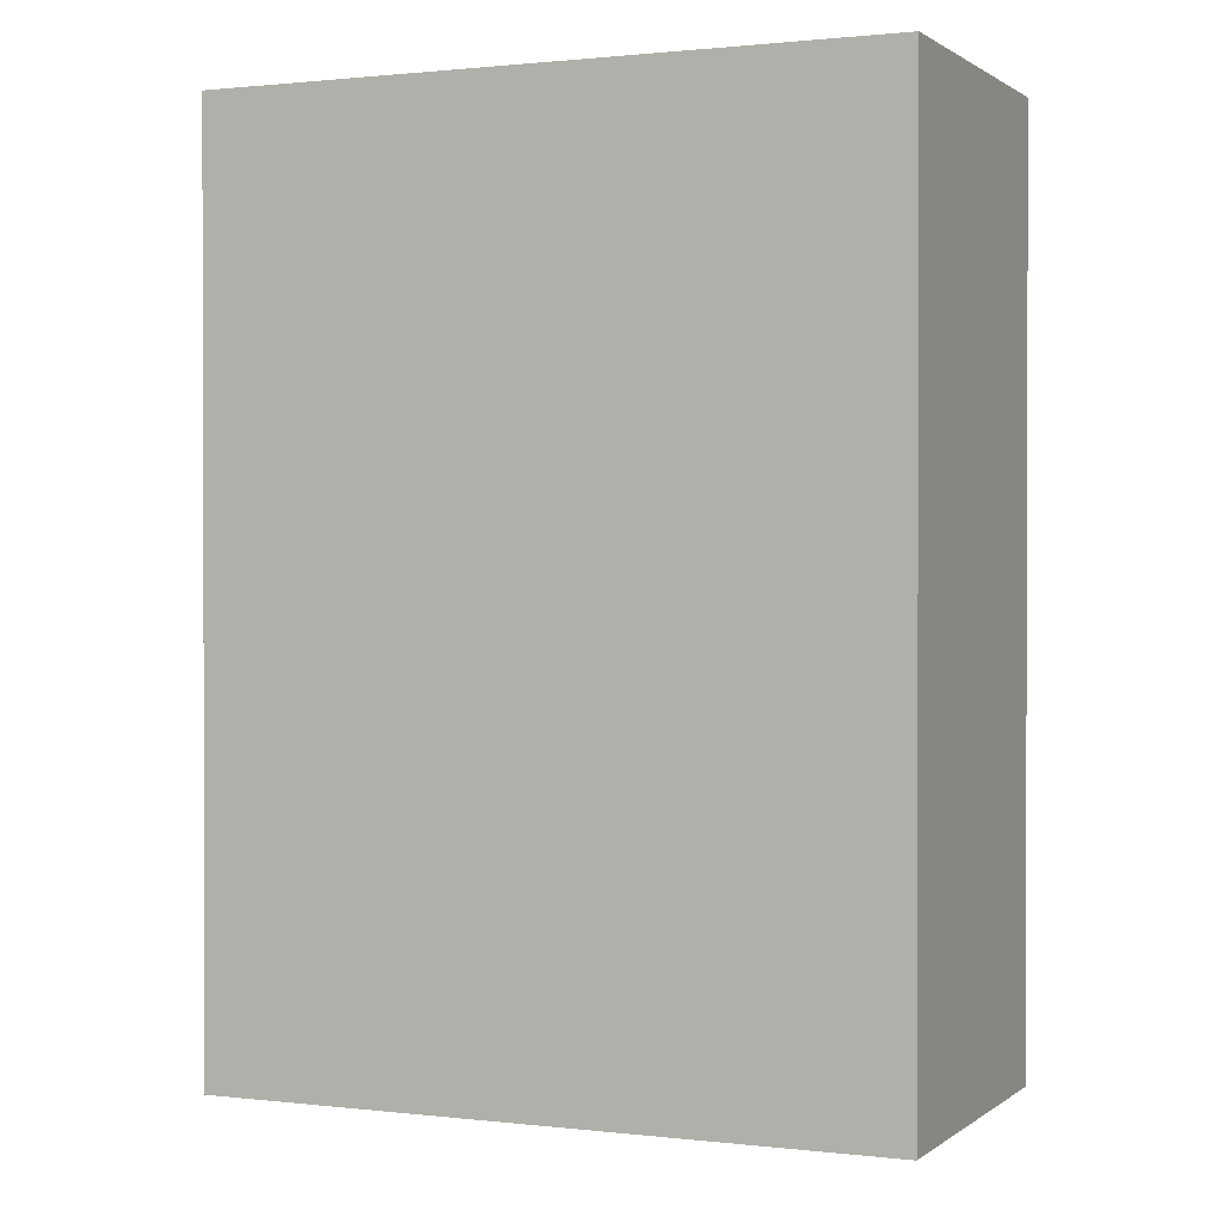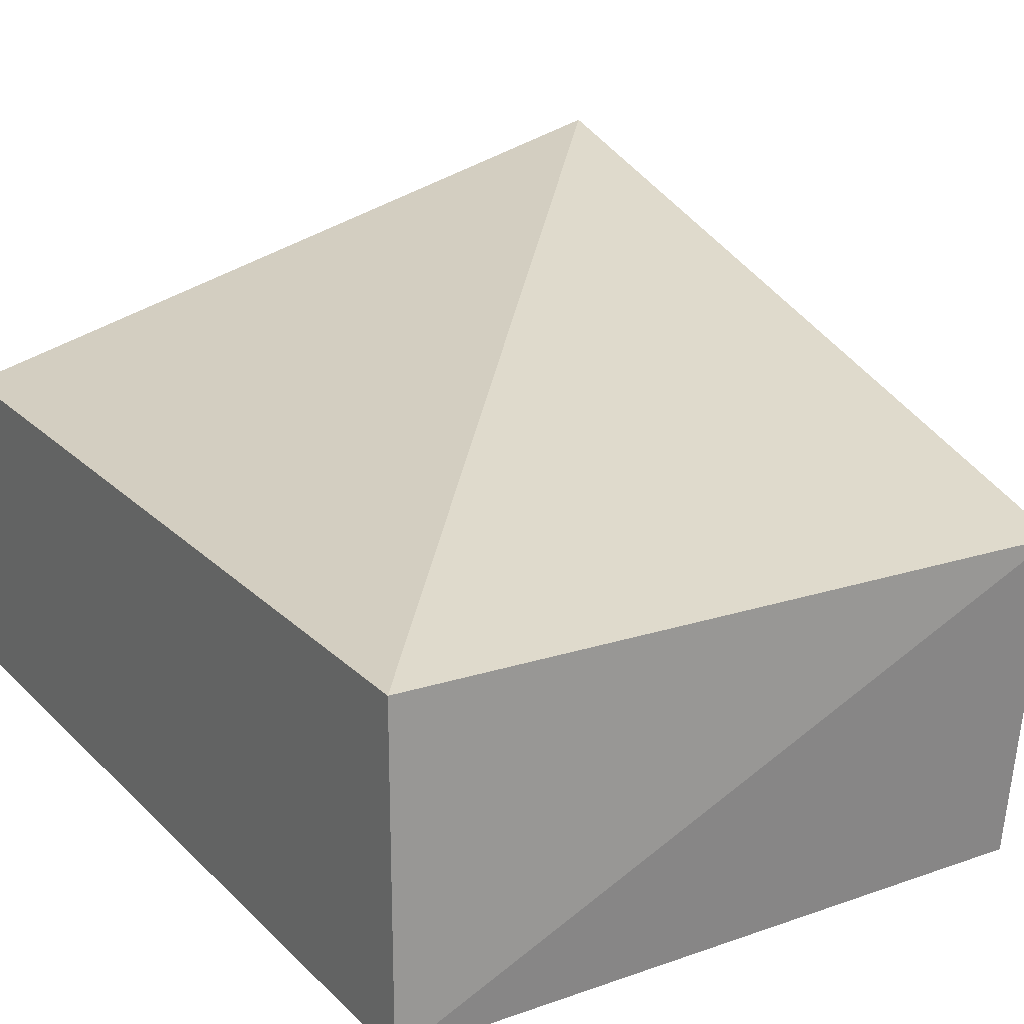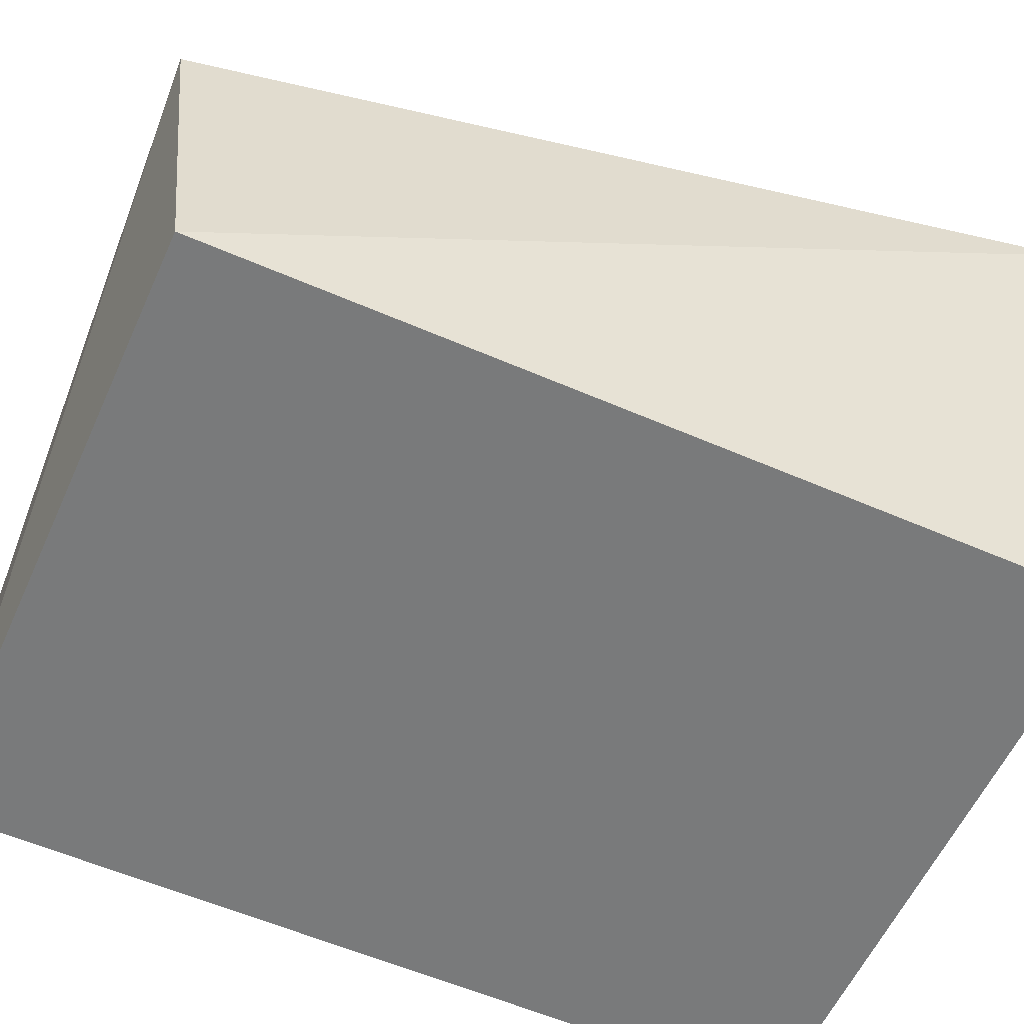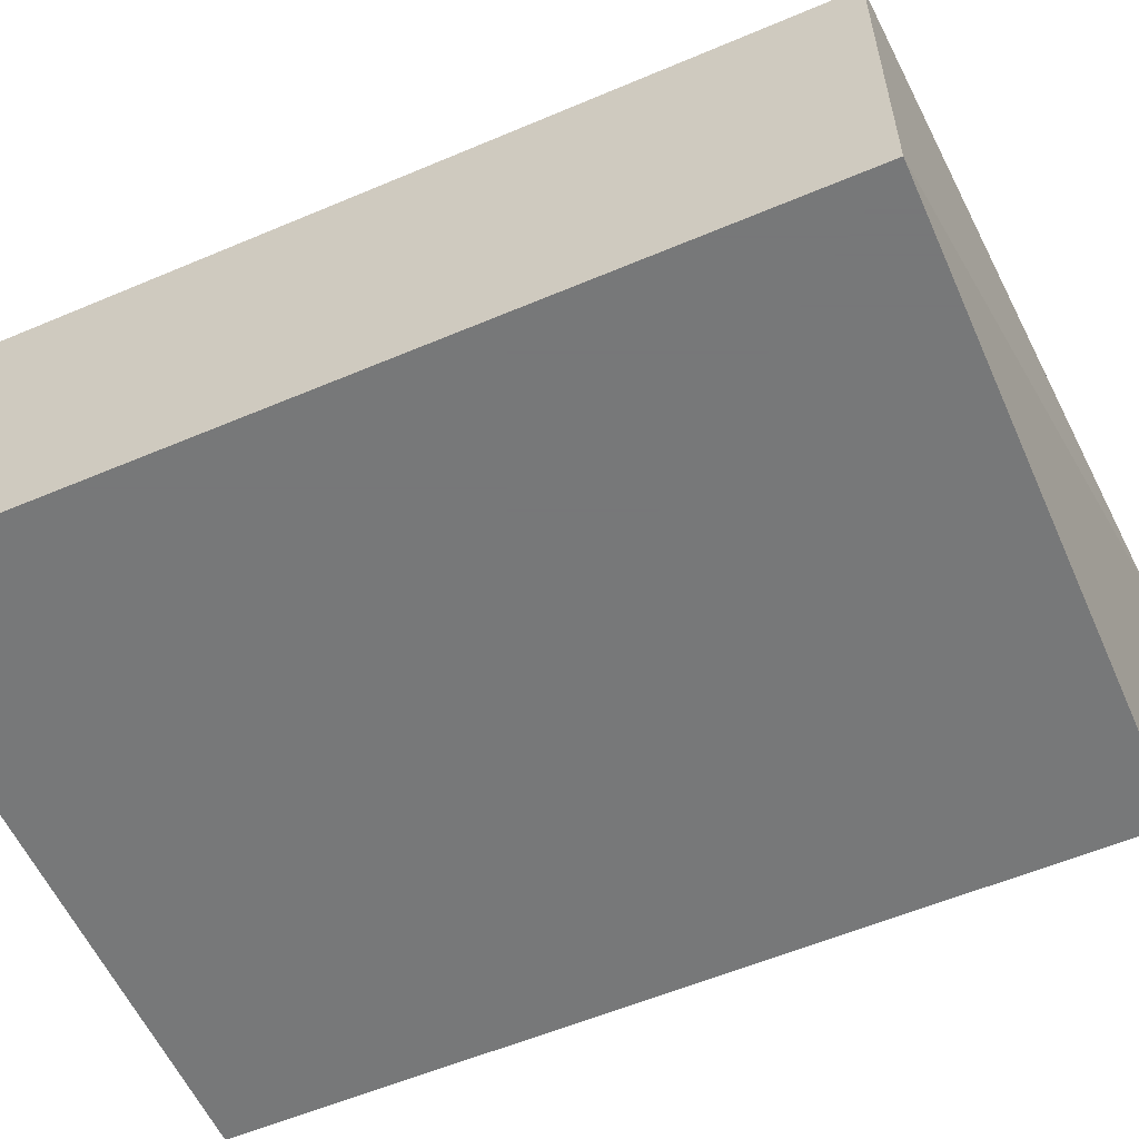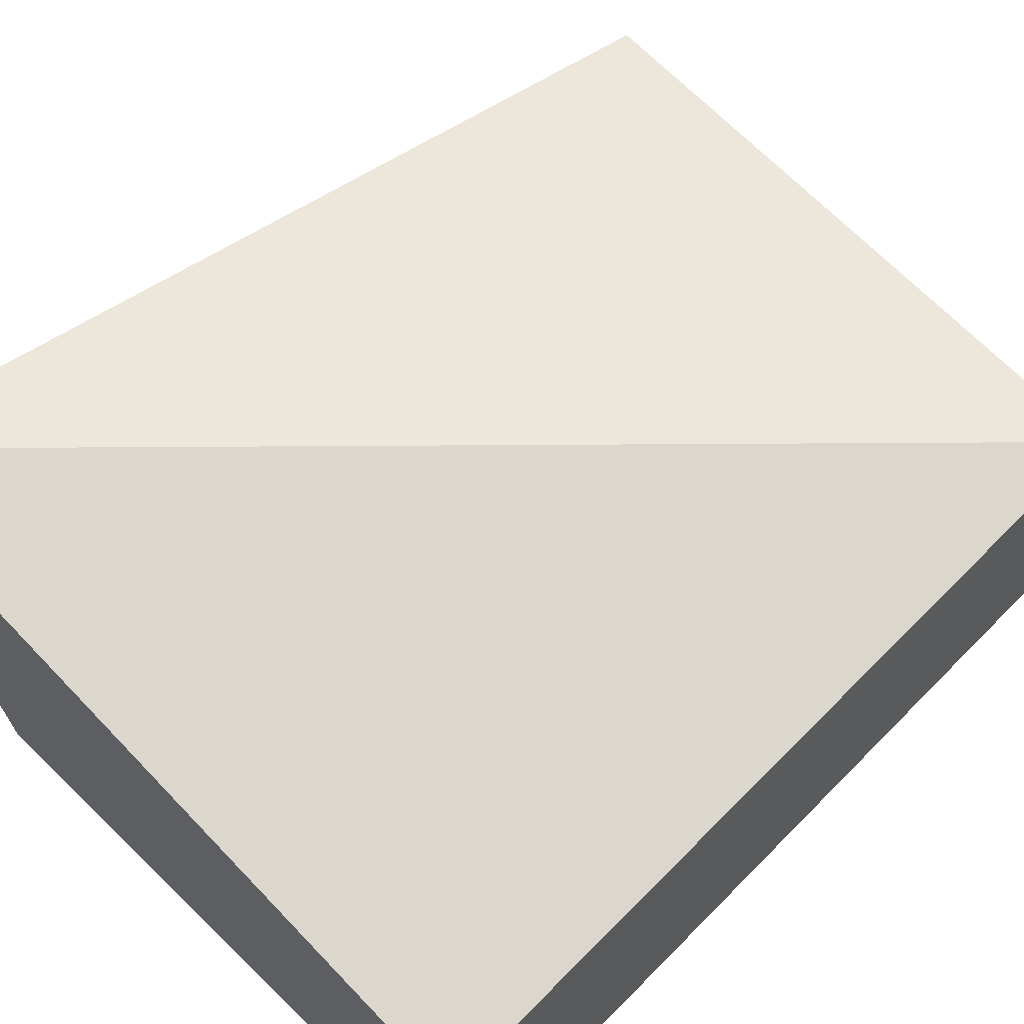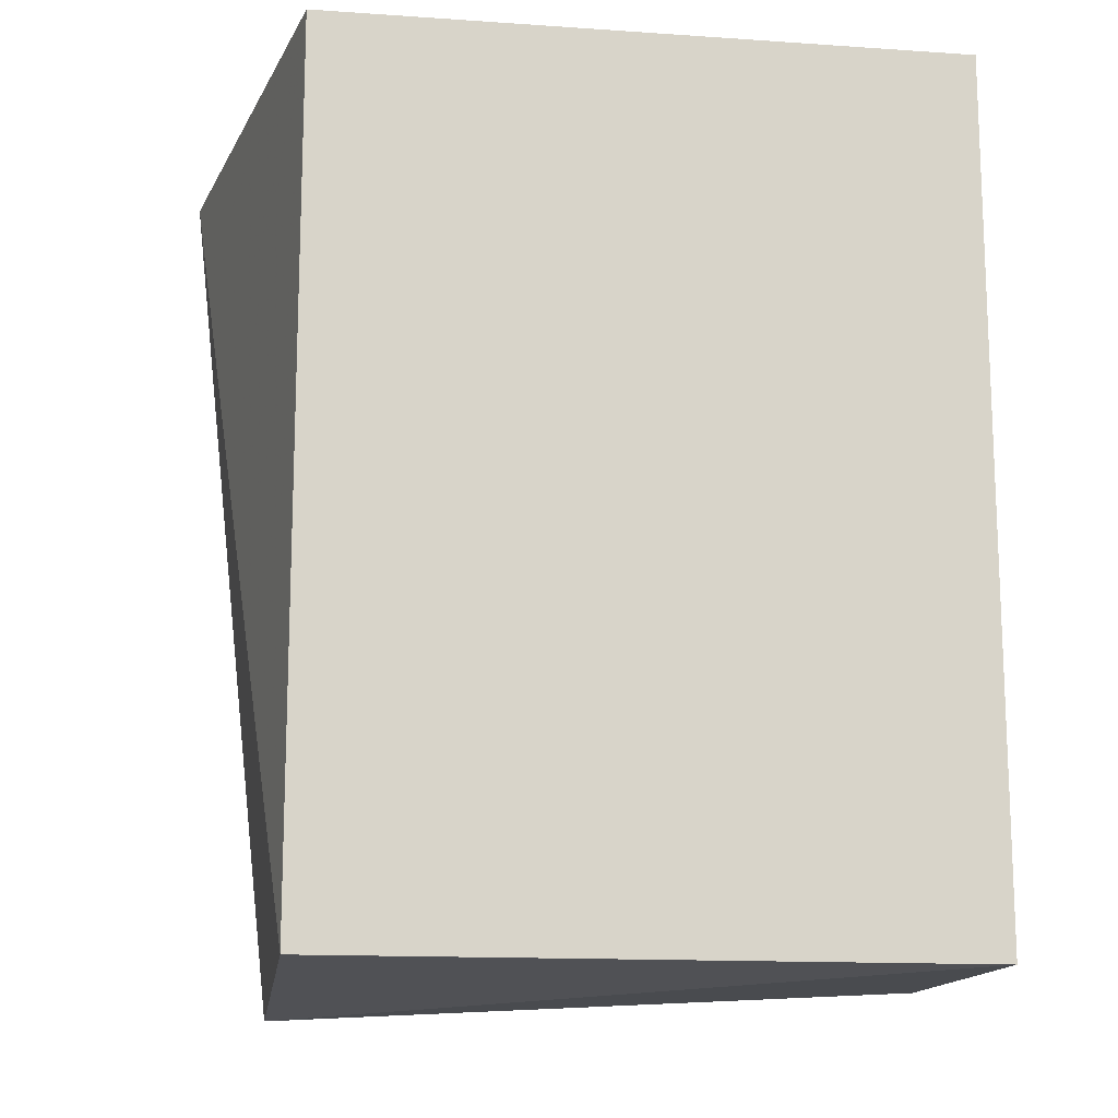
<metadata>
{"format":"obj","ext":"obj","renderer":"f3d","projection":"perspective","resolution":1024,"background":"white","views":[{"elev":1.0,"azim":23.7,"up":"+Z"},{"elev":21.7,"azim":148.3,"up":"+Y"},{"elev":-58.0,"azim":-114.2,"up":"+Y"},{"elev":-57.3,"azim":113.8,"up":"+Y"},{"elev":63.5,"azim":44.4,"up":"+Y"},{"elev":-14.4,"azim":-8.5,"up":"+Z"}]}
</metadata>
<code>
v 0.006992 0.1748 -0.2348
v 0.006992 0.1748 -0.4806
v 0.006992 0.2658 -0.4806
v -0.2014 0.3179 -0.2348
v -0.1748 0.1748 -0.2348
v -0.1753 0.2666 -0.4902
v 0.006992 0.2658 -0.2348
v -0.1748 0.1748 -0.4806
f 1 2 3
f 5 2 1
f 5 1 4
f 6 3 2
f 6 4 3
f 7 1 3
f 7 3 4
f 7 4 1
f 8 5 4
f 8 4 6
f 8 6 2
f 8 2 5

</code>
